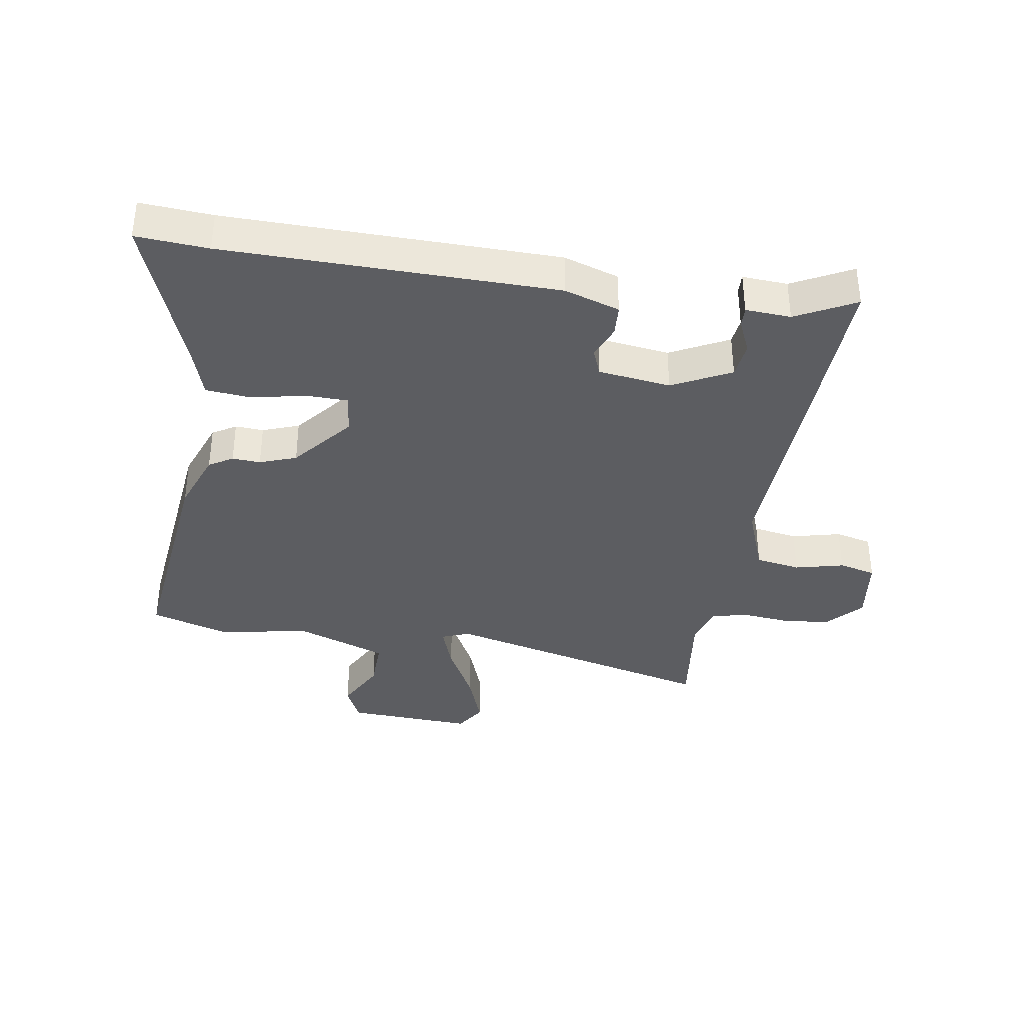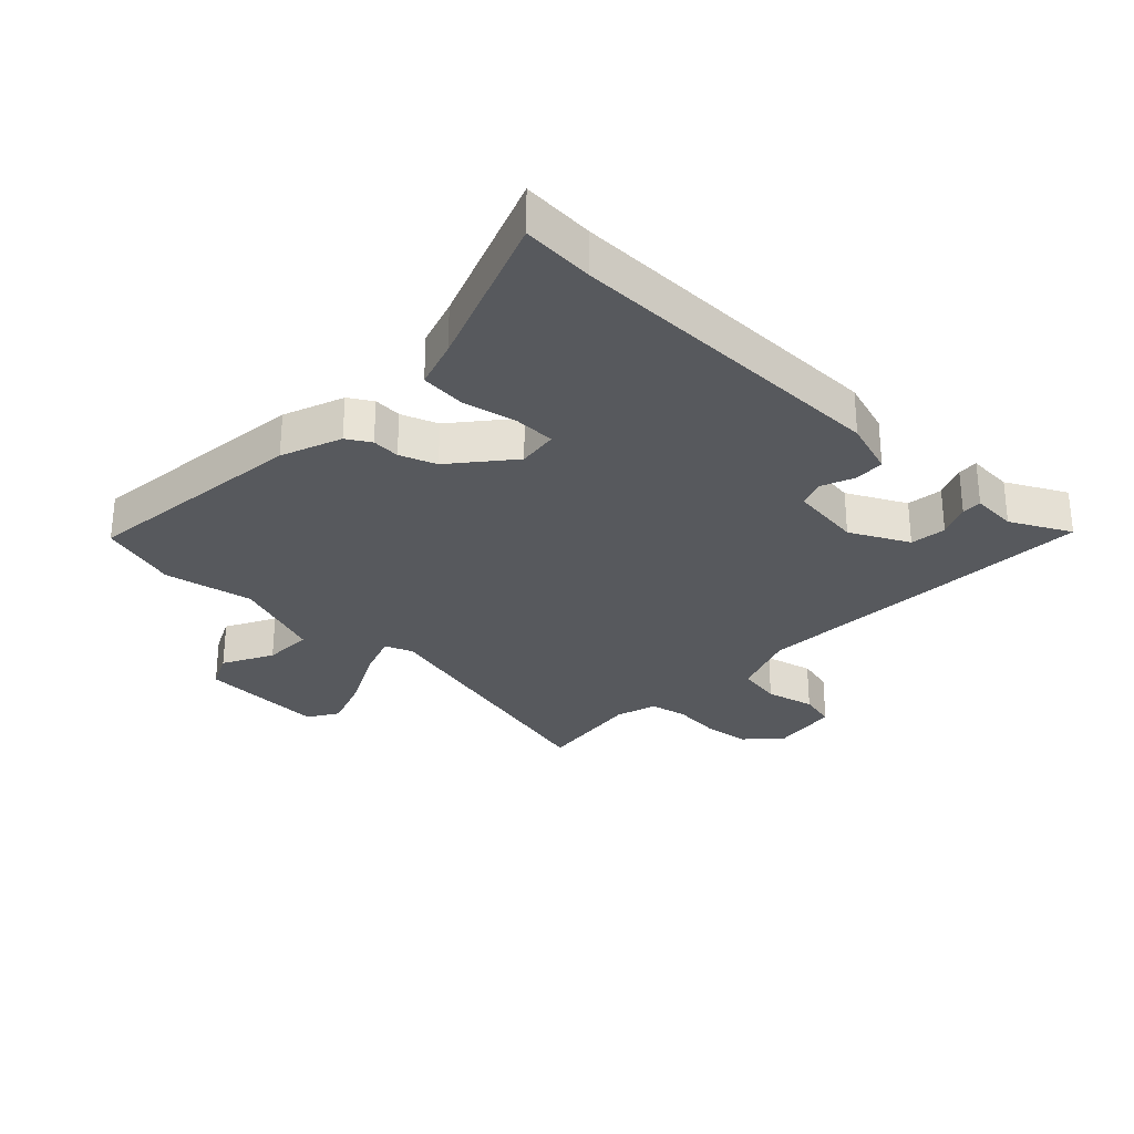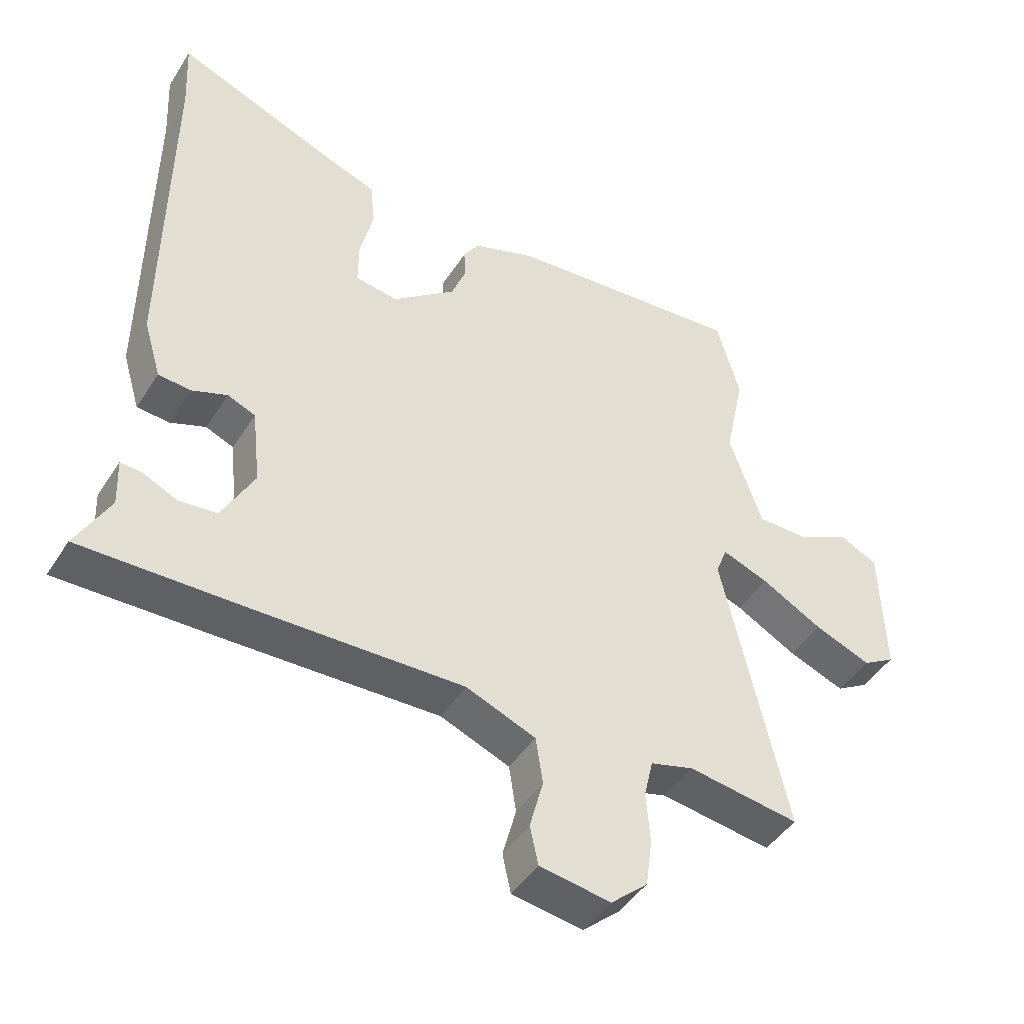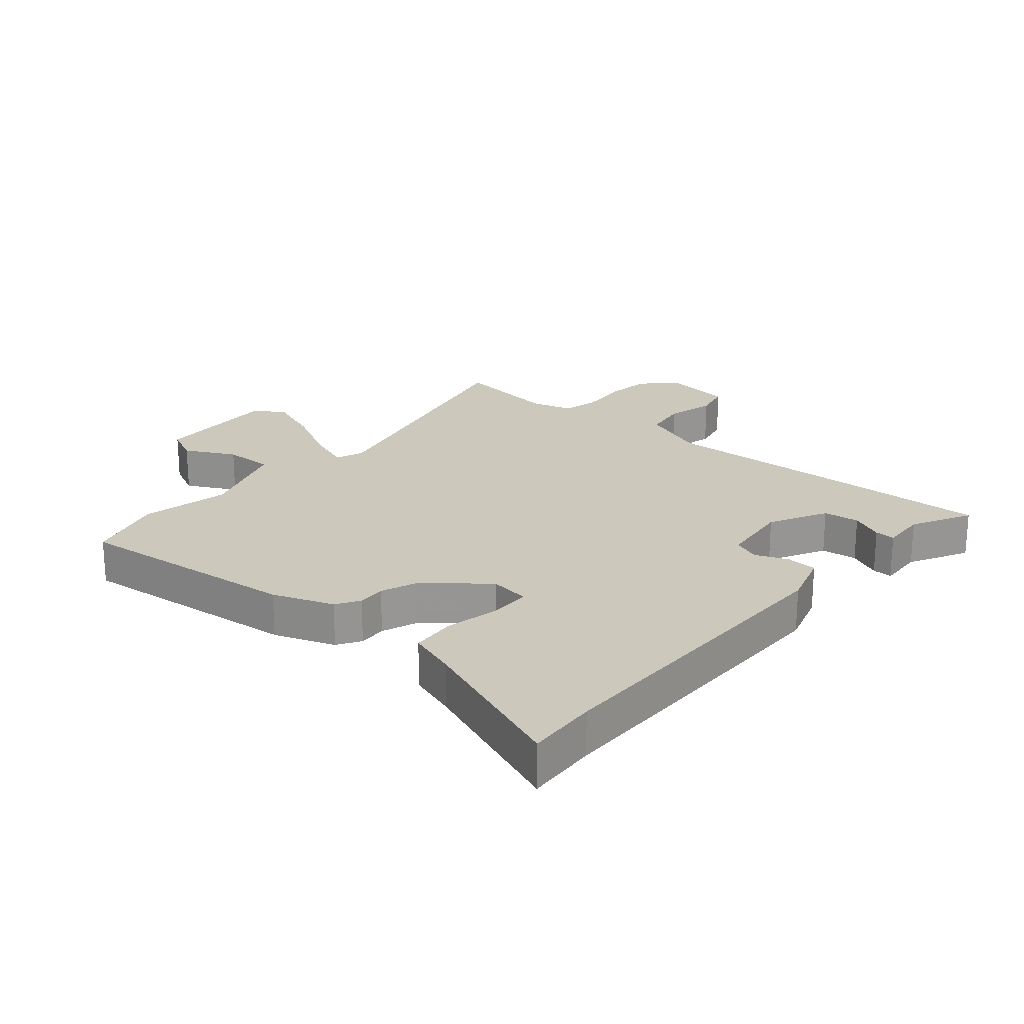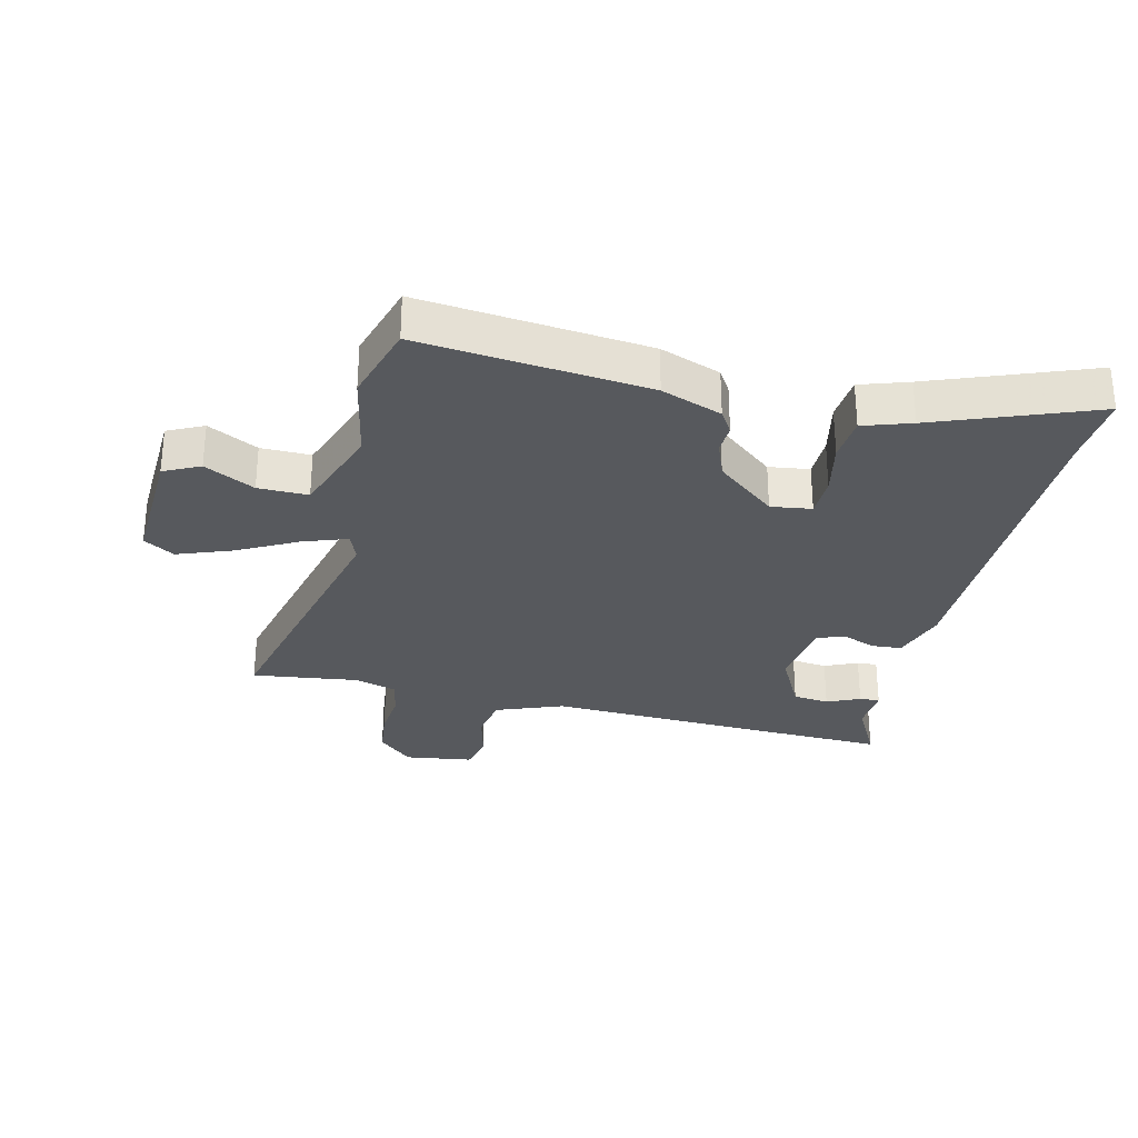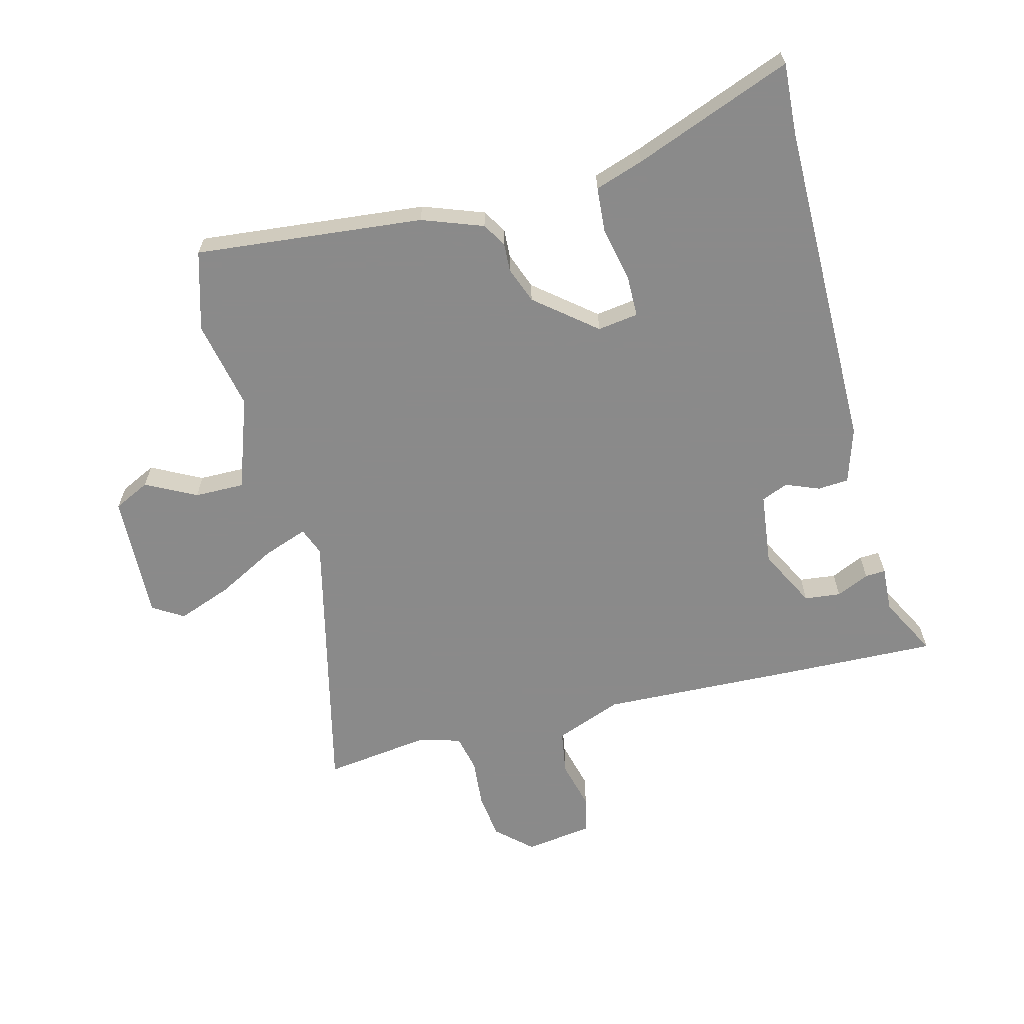
<metadata>
{"format":"obj","ext":"obj","renderer":"f3d","projection":"perspective","resolution":1024,"background":"white","views":[{"elev":-37.1,"azim":79.8,"up":"+Y"},{"elev":-29.1,"azim":45.1,"up":"+Y"},{"elev":-45.2,"azim":149.4,"up":"+Z"},{"elev":22.2,"azim":39.8,"up":"+Y"},{"elev":-29.7,"azim":-14.2,"up":"+Y"},{"elev":-63.6,"azim":13.8,"up":"+Y"}]}
</metadata>
<code>
v 0.559 0.07 -0.501
v 0.313 0.07 -0.496
v -0.016 0.07 -0.487
v -0.124 0.07 -0.53
v -0.135 0.07 -0.603
v -0.114 0.07 -0.682
v -0.127 0.07 -0.742
v -0.237 0.07 -0.759
v -0.294 0.07 -0.708
v -0.304 0.07 -0.633
v -0.298 0.07 -0.555
v -0.312 0.07 -0.495
v -0.379 0.07 -0.476
v -0.552 0.07 -0.501
v -0.452 0.07 -0.054
v -0.47 0.07 -0.009
v -0.542 0.07 -0.036
v -0.637 0.07 -0.088
v -0.725 0.07 -0.122
v -0.775 0.07 -0.092
v -0.769 0.07 0.115
v -0.711 0.07 0.144
v -0.629 0.07 0.103
v -0.548 0.07 0.103
v -0.497 0.07 0.253
v -0.528 0.07 0.398
v -0.492 0.07 0.527
v -0.122 0.07 0.494
v -0.023 0.07 0.459
v 0.001 0.07 0.421
v -0.001 0.07 0.375
v 0.022 0.07 0.316
v 0.12 0.07 0.238
v 0.186 0.07 0.248
v 0.186 0.07 0.315
v 0.166 0.07 0.403
v 0.171 0.07 0.477
v 0.249 0.07 0.504
v 0.505 0.07 0.606
v 0.499 0.07 0.489
v 0.503 0.07 -0.049
v 0.476 0.07 -0.139
v 0.426 0.07 -0.143
v 0.371 0.07 -0.122
v 0.328 0.07 -0.14
v 0.315 0.07 -0.258
v 0.365 0.07 -0.352
v 0.424 0.07 -0.358
v 0.477 0.07 -0.333
v 0.51 0.07 -0.331
v 0.507 0.07 -0.405
v 0.559 0 -0.501
v 0.313 0 -0.496
v -0.016 0 -0.487
v -0.124 0 -0.53
v -0.135 0 -0.603
v -0.114 0 -0.682
v -0.127 0 -0.742
v -0.237 0 -0.759
v -0.294 0 -0.708
v -0.304 0 -0.633
v -0.298 0 -0.555
v -0.312 0 -0.495
v -0.379 0 -0.476
v -0.552 0 -0.501
v -0.452 0 -0.054
v -0.47 0 -0.009
v -0.542 0 -0.036
v -0.637 0 -0.088
v -0.725 0 -0.122
v -0.775 0 -0.092
v -0.769 0 0.115
v -0.711 0 0.144
v -0.629 0 0.103
v -0.548 0 0.103
v -0.497 0 0.253
v -0.528 0 0.398
v -0.492 0 0.527
v -0.122 0 0.494
v -0.023 0 0.459
v 0.001 0 0.421
v -0.001 0 0.375
v 0.022 0 0.316
v 0.12 0 0.238
v 0.186 0 0.248
v 0.186 0 0.315
v 0.166 0 0.403
v 0.171 0 0.477
v 0.249 0 0.504
v 0.505 0 0.606
v 0.499 0 0.489
v 0.503 0 -0.049
v 0.476 0 -0.139
v 0.426 0 -0.143
v 0.371 0 -0.122
v 0.328 0 -0.14
v 0.315 0 -0.258
v 0.365 0 -0.352
v 0.424 0 -0.358
v 0.477 0 -0.333
v 0.51 0 -0.331
v 0.507 0 -0.405
f 48 49 50 51
f 47 48 51 1
f 41 42 43 44
f 40 41 44 45
f 38 39 40 45
f 35 36 37 38
f 34 35 38 45
f 33 34 45 46
f 28 29 30 31
f 28 31 32
f 25 26 27 28
f 24 25 28 32
f 20 21 22 23
f 20 23 24
f 17 18 19 20
f 16 17 20 24
f 13 14 15
f 12 13 15
f 8 9 10 11
f 8 11 12
f 5 6 7 8
f 4 5 8 12
f 3 4 12 15
f 47 1 2 3
f 46 47 3 15
f 33 46 15 16
f 16 24 32 33
f 102 101 100 99
f 52 102 99 98
f 95 94 93 92
f 96 95 92 91
f 96 91 90 89
f 89 88 87 86
f 96 89 86 85
f 97 96 85 84
f 82 81 80 79
f 83 82 79
f 79 78 77 76
f 83 79 76 75
f 74 73 72 71
f 75 74 71
f 71 70 69 68
f 75 71 68 67
f 66 65 64
f 66 64 63
f 62 61 60 59
f 63 62 59
f 59 58 57 56
f 63 59 56 55
f 66 63 55 54
f 54 53 52 98
f 66 54 98 97
f 67 66 97 84
f 84 83 75 67
f 1 52 53 2
f 2 53 54 3
f 3 54 55 4
f 4 55 56 5
f 5 56 57 6
f 6 57 58 7
f 7 58 59 8
f 8 59 60 9
f 9 60 61 10
f 10 61 62 11
f 11 62 63 12
f 12 63 64 13
f 13 64 65 14
f 14 65 66 15
f 15 66 67 16
f 16 67 68 17
f 17 68 69 18
f 18 69 70 19
f 19 70 71 20
f 20 71 72 21
f 21 72 73 22
f 22 73 74 23
f 23 74 75 24
f 24 75 76 25
f 25 76 77 26
f 26 77 78 27
f 27 78 79 28
f 28 79 80 29
f 29 80 81 30
f 30 81 82 31
f 31 82 83 32
f 32 83 84 33
f 33 84 85 34
f 34 85 86 35
f 35 86 87 36
f 36 87 88 37
f 37 88 89 38
f 38 89 90 39
f 39 90 91 40
f 40 91 92 41
f 41 92 93 42
f 42 93 94 43
f 43 94 95 44
f 44 95 96 45
f 45 96 97 46
f 46 97 98 47
f 47 98 99 48
f 48 99 100 49
f 49 100 101 50
f 50 101 102 51
f 51 102 52 1

</code>
